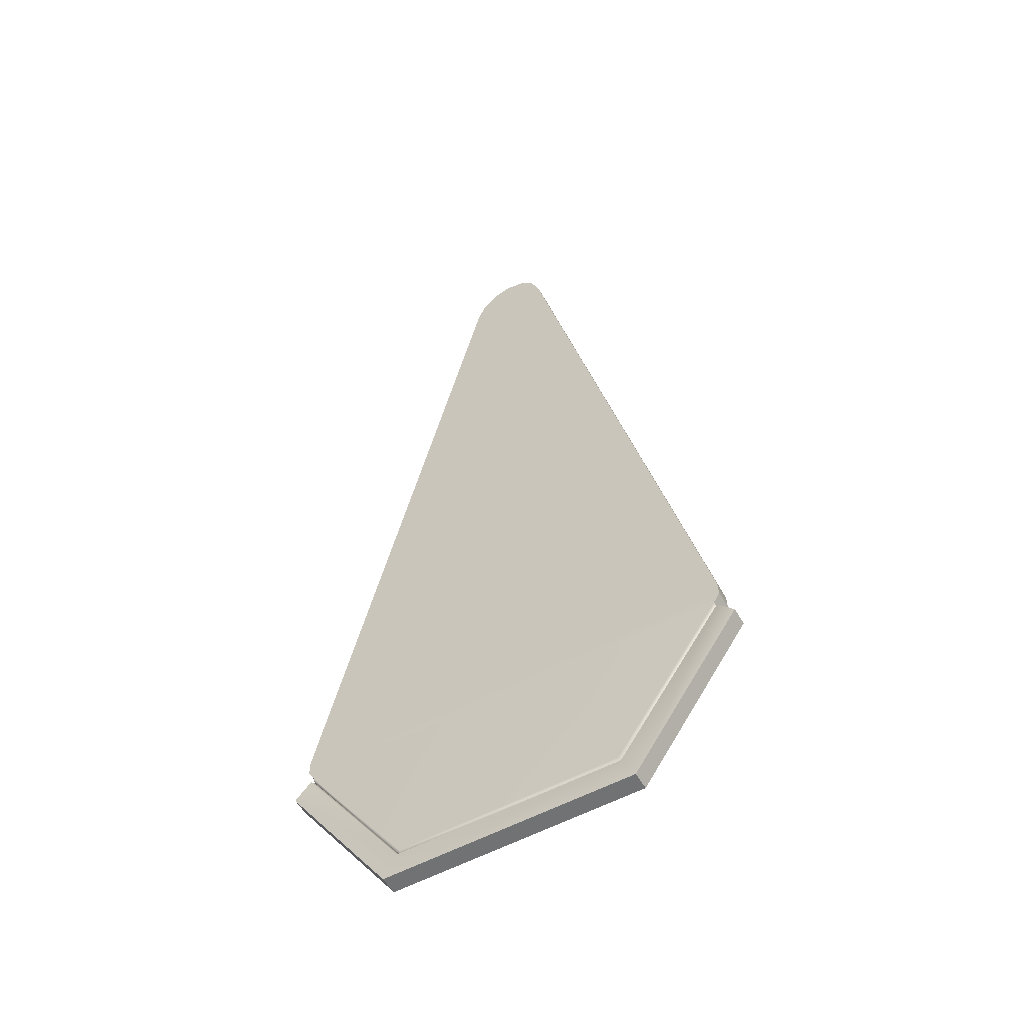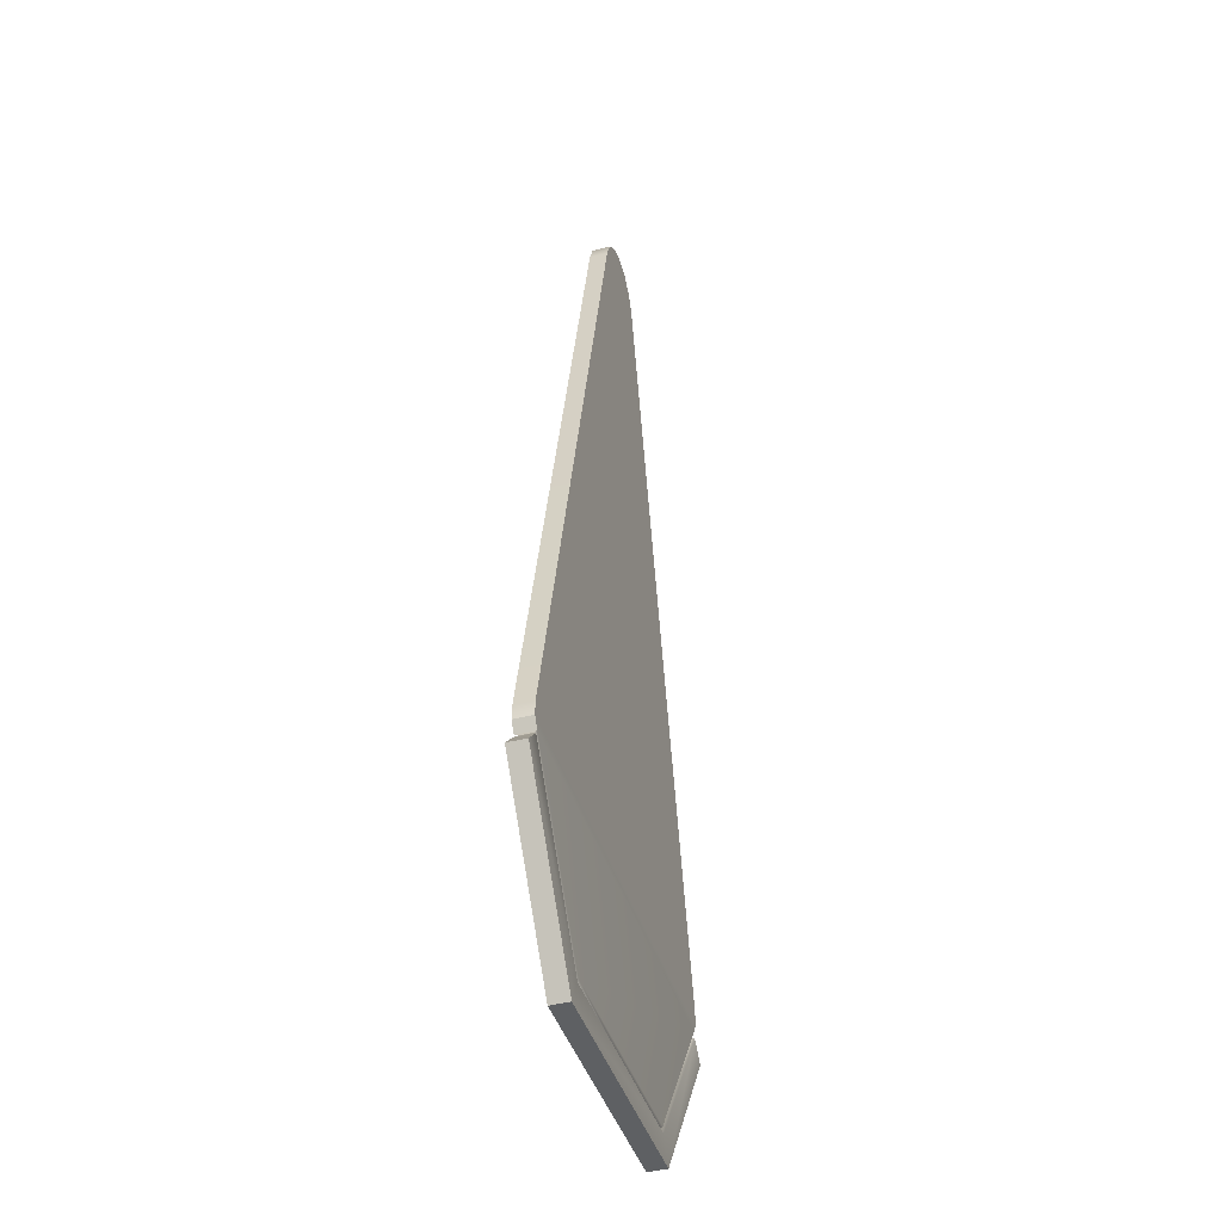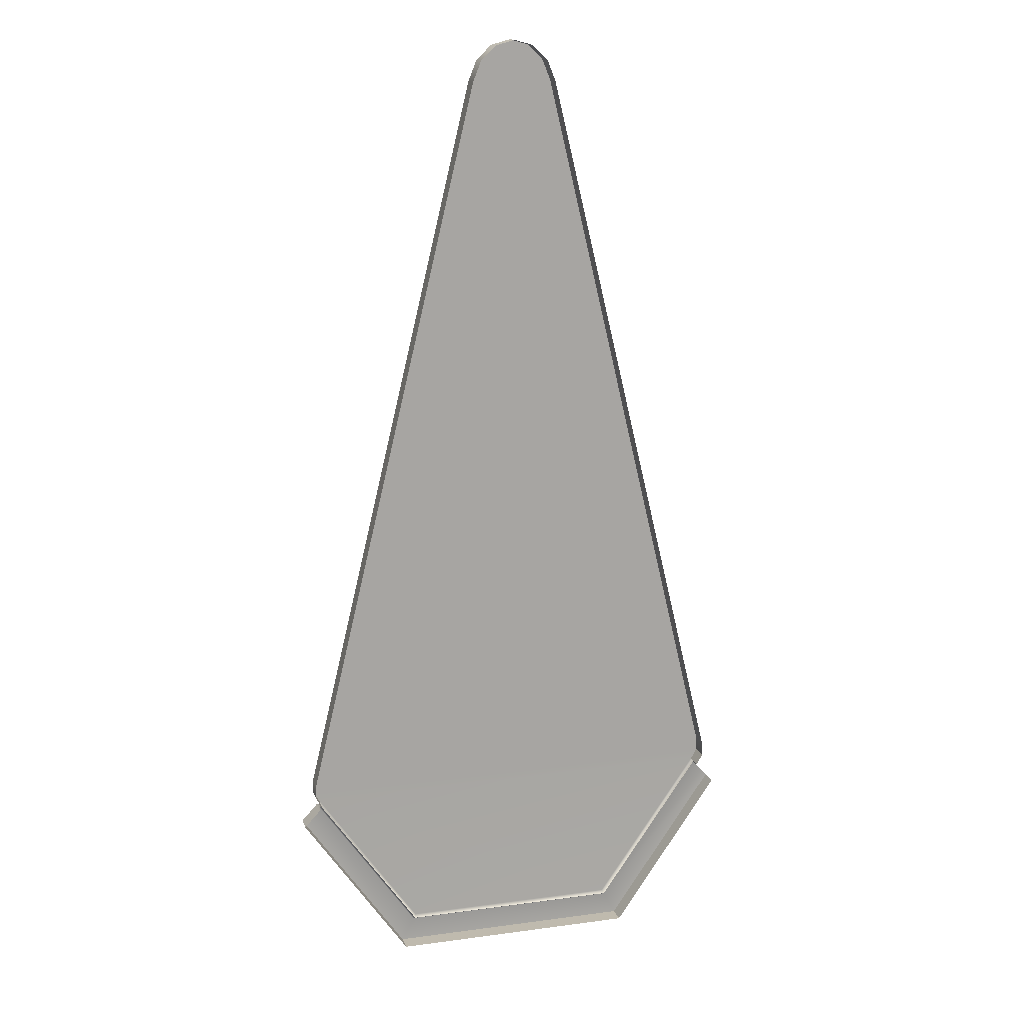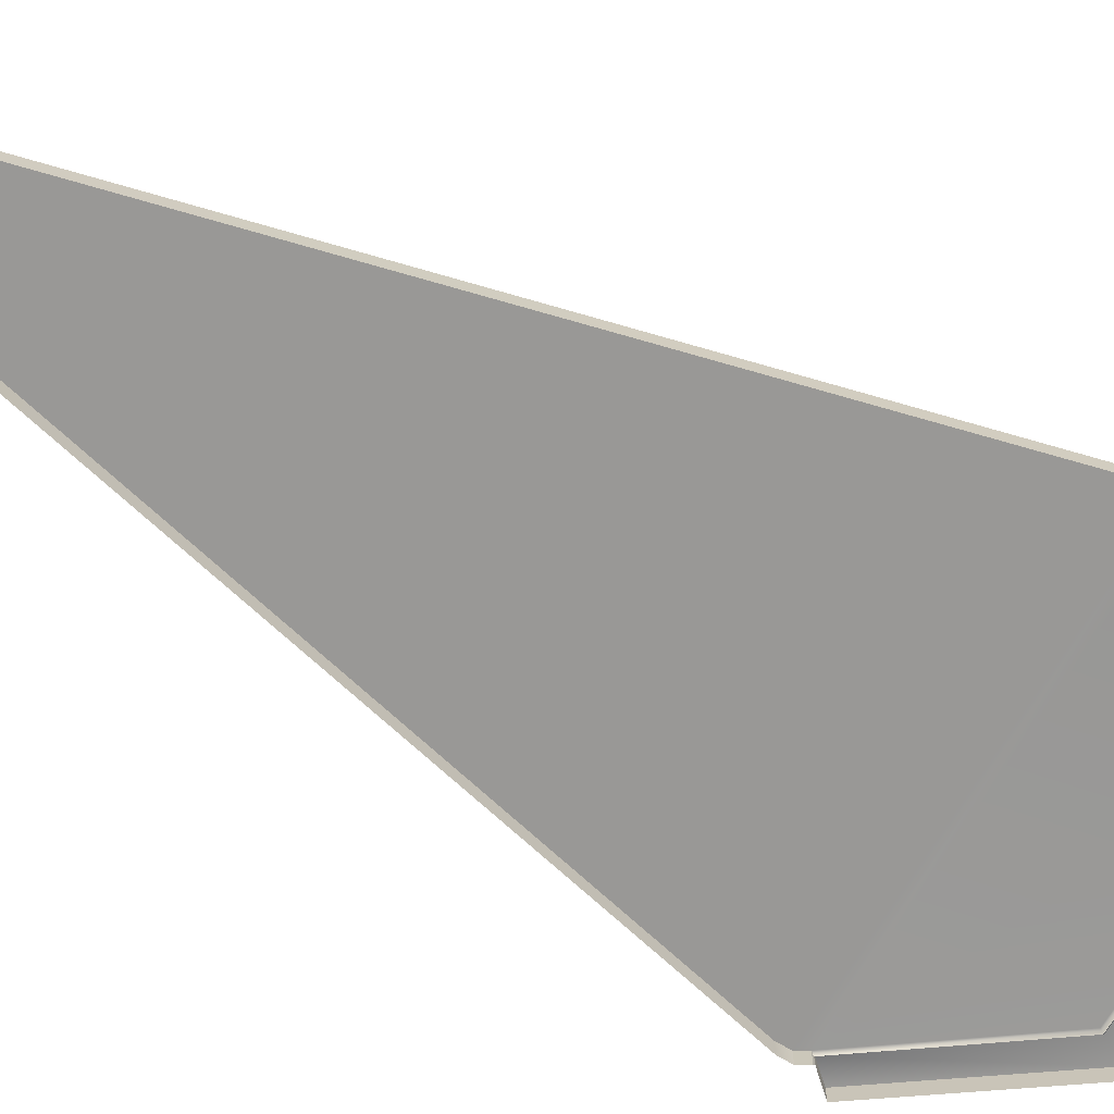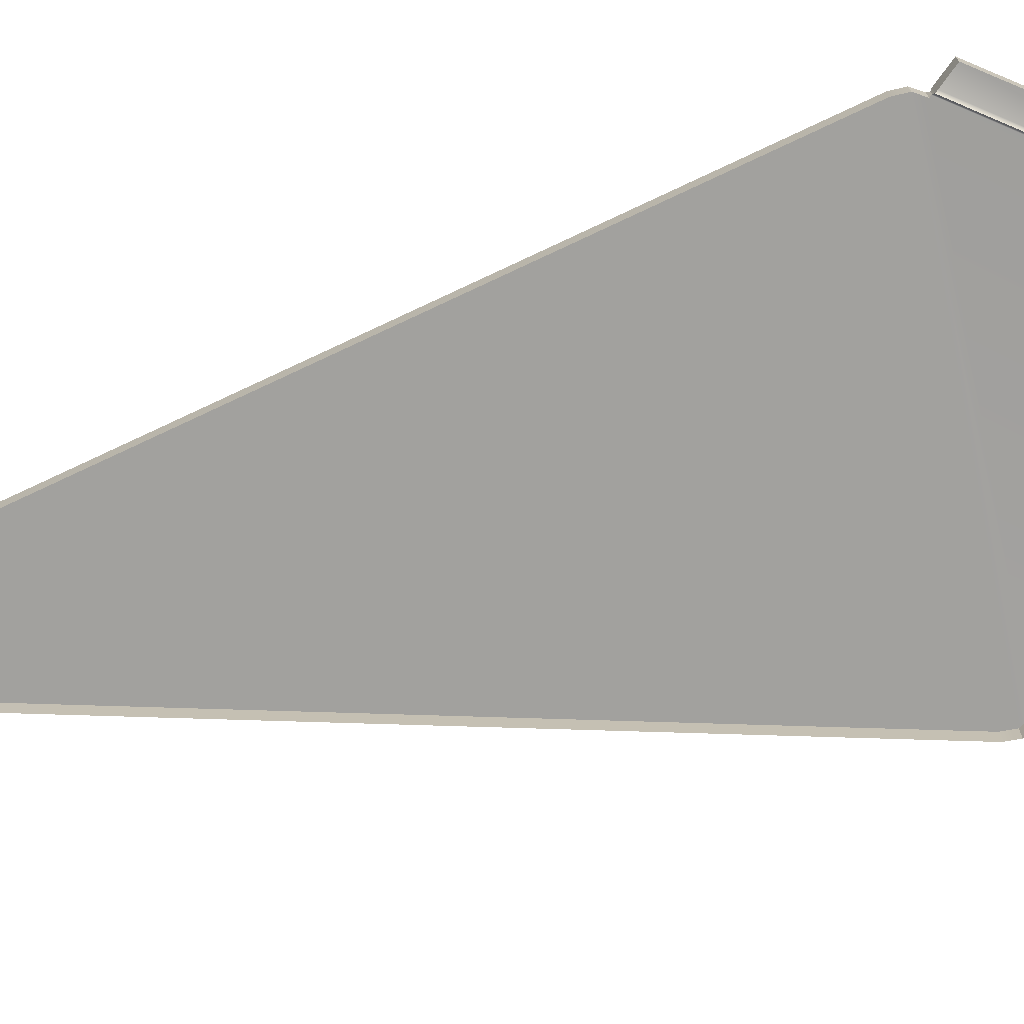
<metadata>
{"format":"obj","ext":"obj","renderer":"f3d","projection":"perspective","resolution":1024,"background":"white","views":[{"elev":-55.5,"azim":29.6,"up":"+Y"},{"elev":-42.5,"azim":-72.9,"up":"+Y"},{"elev":15.6,"azim":164.2,"up":"+Y"},{"elev":-68.6,"azim":-119.9,"up":"+Z"},{"elev":-72.1,"azim":-78.2,"up":"+Z"}]}
</metadata>
<code>
g default
v -0.05237 3.431 0.1133
v -0.0944 3.391 0.1133
v -0.1178 3.334 0.1133
v 0 3.445 0.1133
v -0.1178 3.334 0.0629
v -0.0944 3.391 0.0629
v -0.05237 3.431 0.0629
v 0 3.445 0.0629
v 0.0944 3.391 0.1133
v 0.05237 3.431 0.1133
v 0.1178 3.334 0.1133
v 0.1178 3.334 0.0629
v 0.05237 3.431 0.0629
v 0.0944 3.391 0.0629
v -0.6079 1.307 0.1133
v -0.6089 1.269 0.1133
v 0.6079 1.307 0.1133
v 0.6089 1.269 0.1133
v -0.6079 1.307 0.0629
v -0.6089 1.269 0.0629
v 0.6079 1.307 0.0629
v 0.6089 1.269 0.0629
v -0.3437 0.7455 0.0629
v 0.3437 0.7455 0.0629
v 0.3437 0.7455 0.1133
v -0.3437 0.7455 0.1133
v 0.6435 1.18 0.1133
v 0.6435 1.18 0.0629
v -0.6435 1.18 0.0629
v -0.6435 1.18 0.1133
v 0.3018 0.8257 0.1133
v 0.3054 0.8189 0.1016
v 0.3089 0.8122 0.1133
v -0.3018 0.8257 0.1133
v -0.3054 0.8189 0.1016
v -0.3089 0.8122 0.1133
v -0.5921 1.24 0.1133
v -0.5949 1.234 0.1016
v -0.5991 1.228 0.1133
v -0.5921 1.24 0.0629
v -0.5949 1.234 0.07461
v -0.5991 1.228 0.0629
v 0.5921 1.24 0.1133
v 0.5949 1.234 0.1016
v 0.5991 1.228 0.1133
v 0.5921 1.24 0.0629
v 0.5949 1.234 0.07461
v 0.5991 1.228 0.0629
g pCube12
f 23 24 25 26
f 3 2 6 5
f 2 1 7 6
f 1 4 8 7
f 4 10 13 8
f 10 9 14 13
f 9 11 12 14
f 17 21 12 11
f 19 15 3 5
f 9 2 3 11
f 28 27 25 24
f 30 29 23 26
f 15 16 18 17
f 17 18 22 21
f 16 15 19 20
f 43 37 34 31
f 16 37 43 18
f 18 43 46 22
f 37 16 20 40
f 33 36 26 25
f 48 45 27 28
f 45 33 25 27
f 39 42 29 30
f 36 39 30 26
f 31 32 44 43
f 32 33 45 44
f 33 32 35 36
f 32 31 34 35
f 36 35 38 39
f 35 34 37 38
f 39 38 41 42
f 38 37 40 41
f 43 44 47 46
f 44 45 48 47
f 11 3 15 17
f 1 10 4
f 9 10 1 2

</code>
